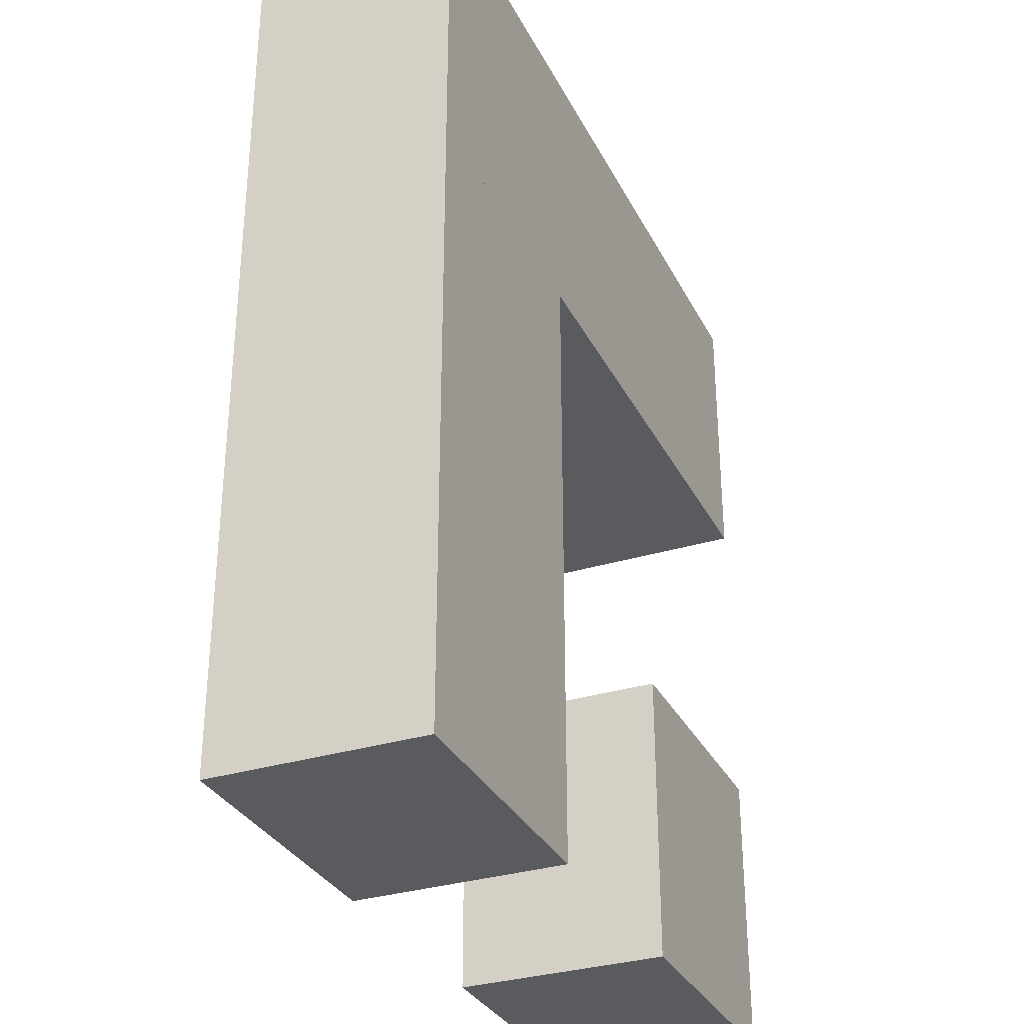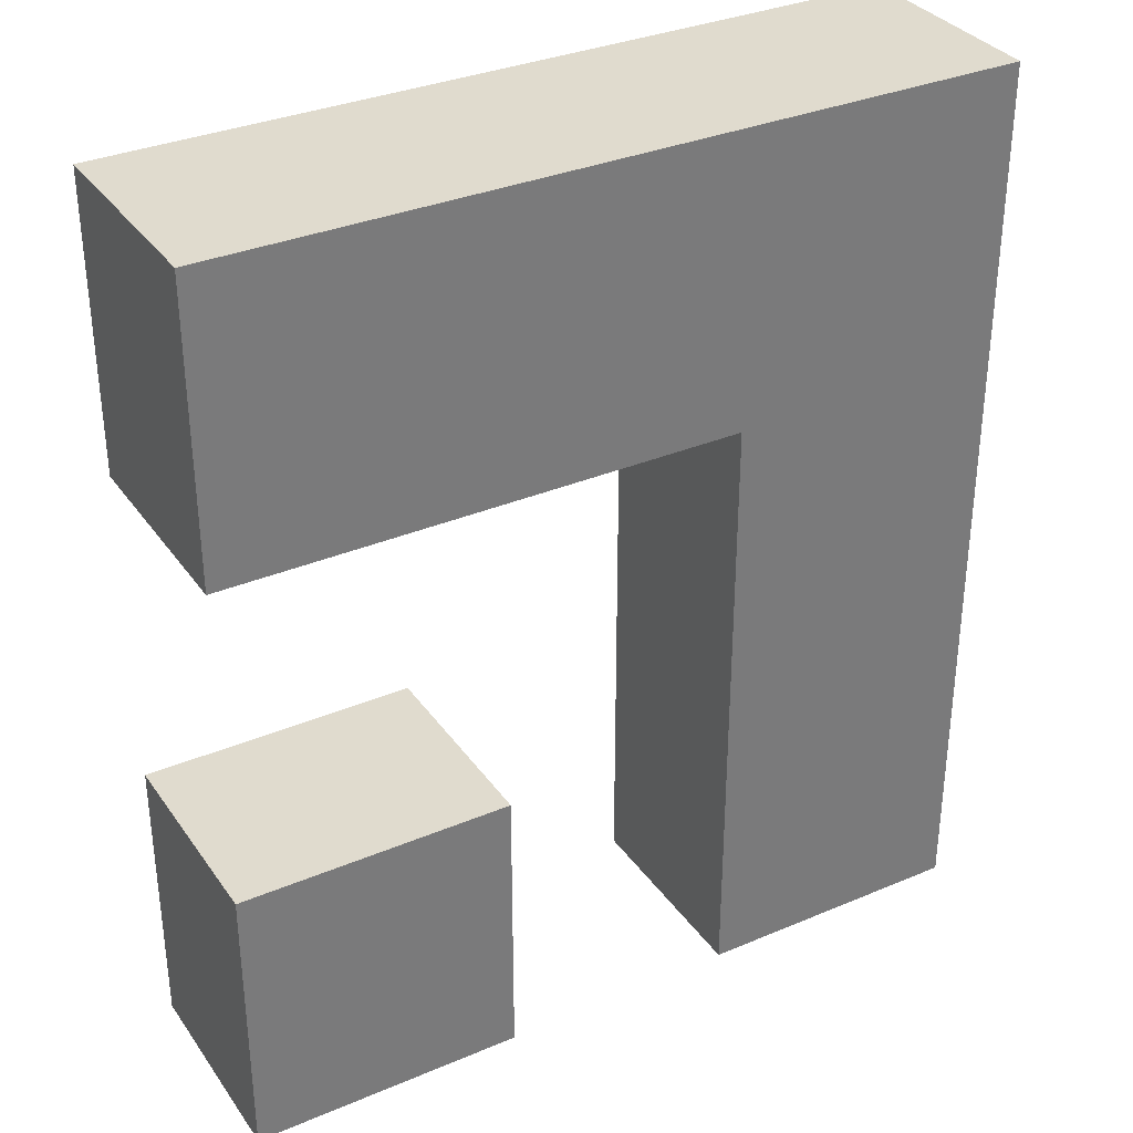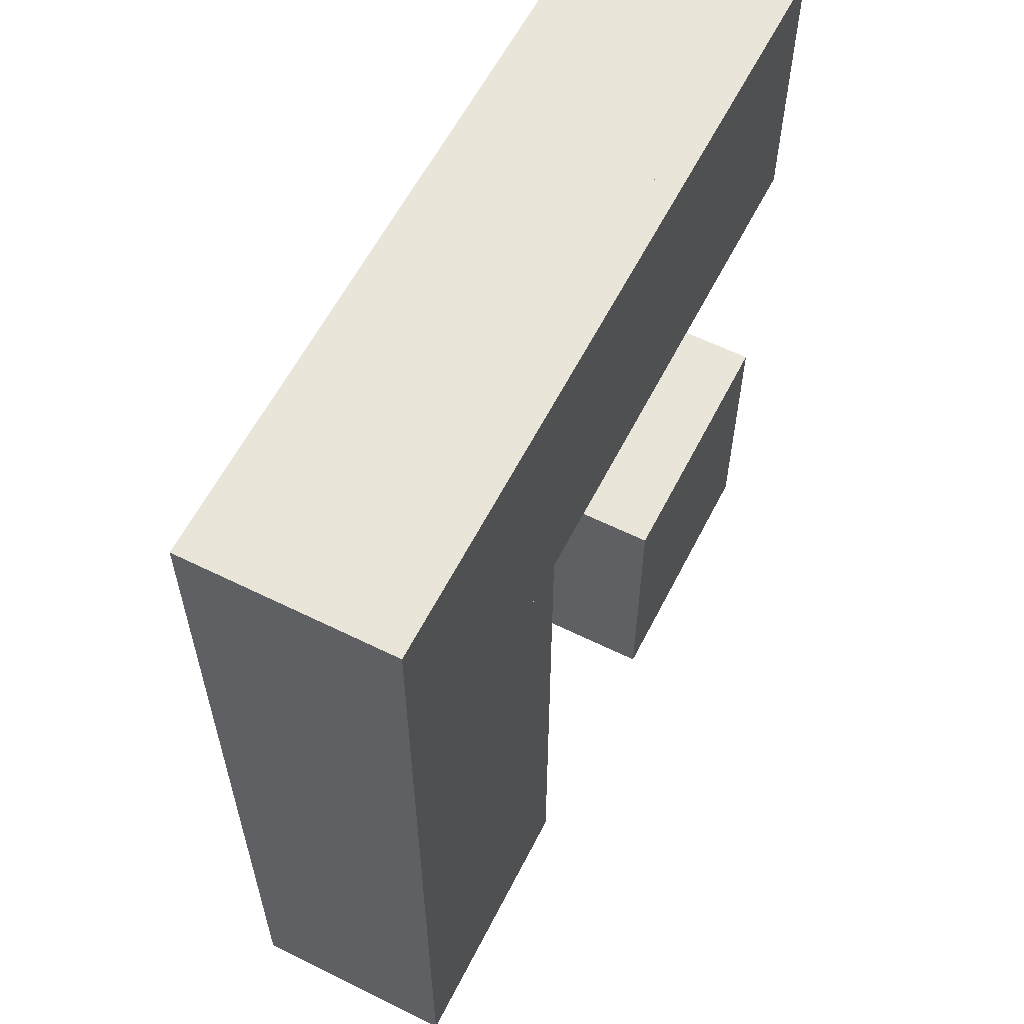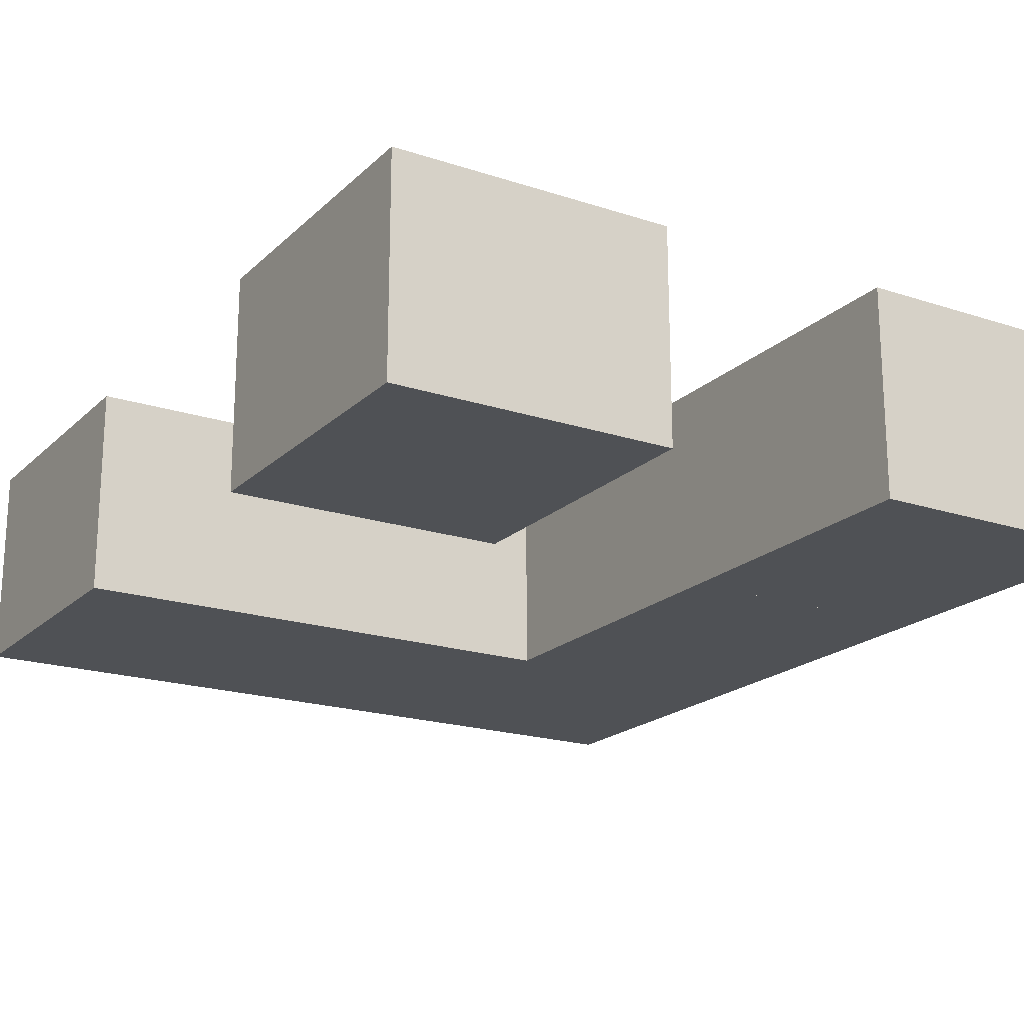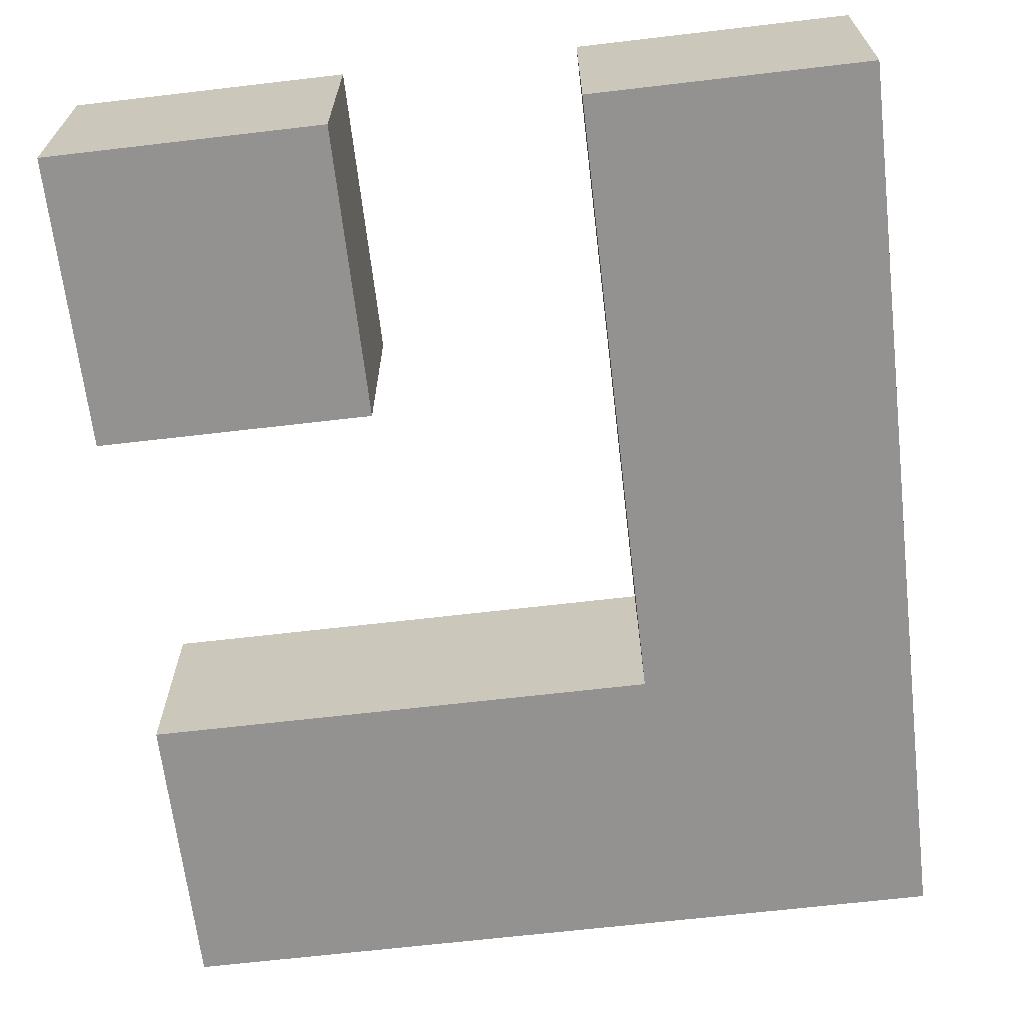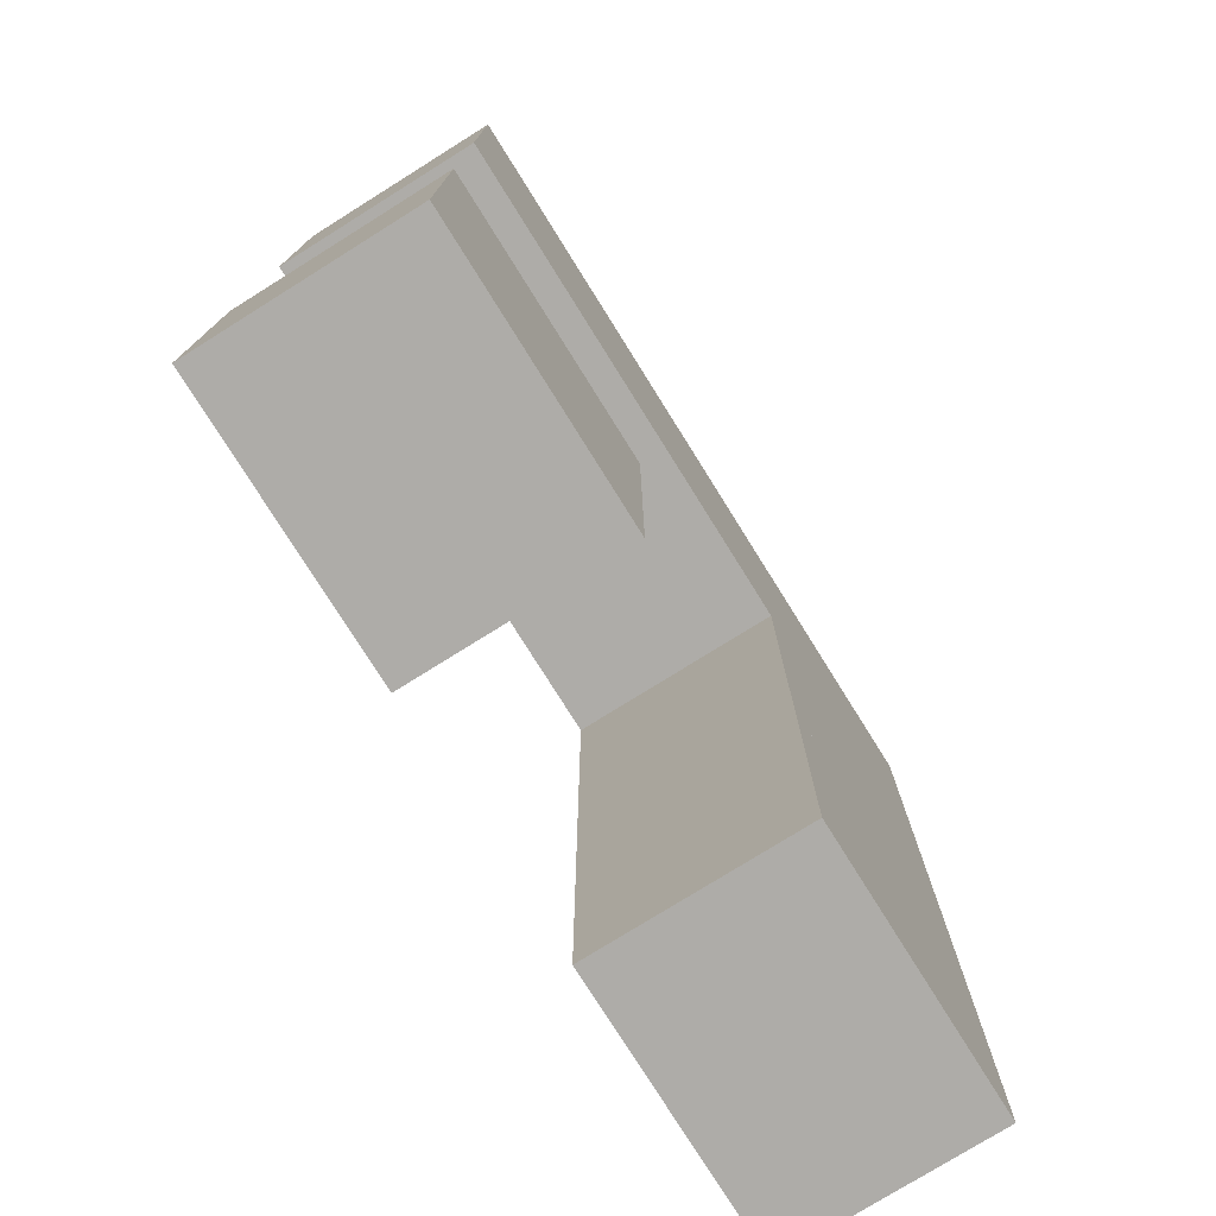
<metadata>
{"format":"obj","ext":"obj","renderer":"f3d","projection":"perspective","resolution":1024,"background":"white","views":[{"elev":-32.1,"azim":-66.6,"up":"+Z"},{"elev":33.7,"azim":150.1,"up":"+Z"},{"elev":59.7,"azim":-63.1,"up":"+Z"},{"elev":-19.7,"azim":148.6,"up":"+Y"},{"elev":-66.4,"azim":-173.3,"up":"+Y"},{"elev":-76.8,"azim":122.0,"up":"+Z"}]}
</metadata>
<code>
o Cube.006_Cube.013
v -4.283 0.1733 -50.14
v -4.283 6.698 -50.14
v -4.283 0.1733 -59.27
v -4.283 6.698 -59.27
v 4.283 0.1733 -50.14
v 4.283 6.698 -50.14
v 4.283 0.1733 -59.27
v 4.283 6.698 -59.27
v -4.283 0.1733 -30.79
v -4.283 6.698 -30.79
v -4.283 0.1733 -39.92
v -4.283 6.698 -39.92
v 4.283 0.1733 -30.79
v 4.283 6.698 -30.79
v 4.283 0.1733 -39.92
v 4.283 6.698 -39.92
v -20.29 0.1733 -30.79
v -20.29 6.698 -30.79
v -20.29 0.1733 -39.92
v -20.29 6.698 -39.92
v -11.72 0.1733 -30.79
v -11.72 6.698 -30.79
v -11.72 0.1733 -39.92
v -11.72 6.698 -39.92
v -20.29 0.1733 -50.14
v -20.29 6.698 -50.14
v -20.29 0.1733 -59.27
v -20.29 6.698 -59.27
v -11.72 0.1733 -50.14
v -11.72 6.698 -50.14
v -11.72 0.1733 -59.27
v -11.72 6.698 -59.27
f 2 3 1
f 4 7 3
f 8 5 7
f 6 1 5
f 7 1 3
f 4 6 8
f 2 4 3
f 4 8 7
f 8 6 5
f 6 2 1
f 7 5 1
f 4 2 6
f 23 22 21
f 12 15 11
f 16 13 15
f 14 9 13
f 15 9 11
f 12 14 16
f 9 10 22
f 12 16 15
f 16 14 13
f 14 10 9
f 15 13 9
f 12 10 14
f 18 19 17
f 20 23 19
f 10 12 24
f 22 17 21
f 23 17 19
f 20 22 24
f 18 20 19
f 20 24 23
f 11 9 21
f 22 18 17
f 23 21 17
f 20 18 22
f 26 27 25
f 28 31 27
f 32 29 31
f 30 25 29
f 31 25 27
f 28 30 32
f 26 28 27
f 28 32 31
f 32 30 29
f 30 26 25
f 31 29 25
f 28 26 30
f 9 12 11
f 12 11 24
f 20 24 30
f 19 29 23
f 20 26 25
f 24 29 30
f 23 24 22
f 9 22 21
f 10 24 22
f 11 21 23
f 9 10 12
f 11 23 24
f 20 30 26
f 19 25 29
f 20 25 19
f 24 23 29

</code>
